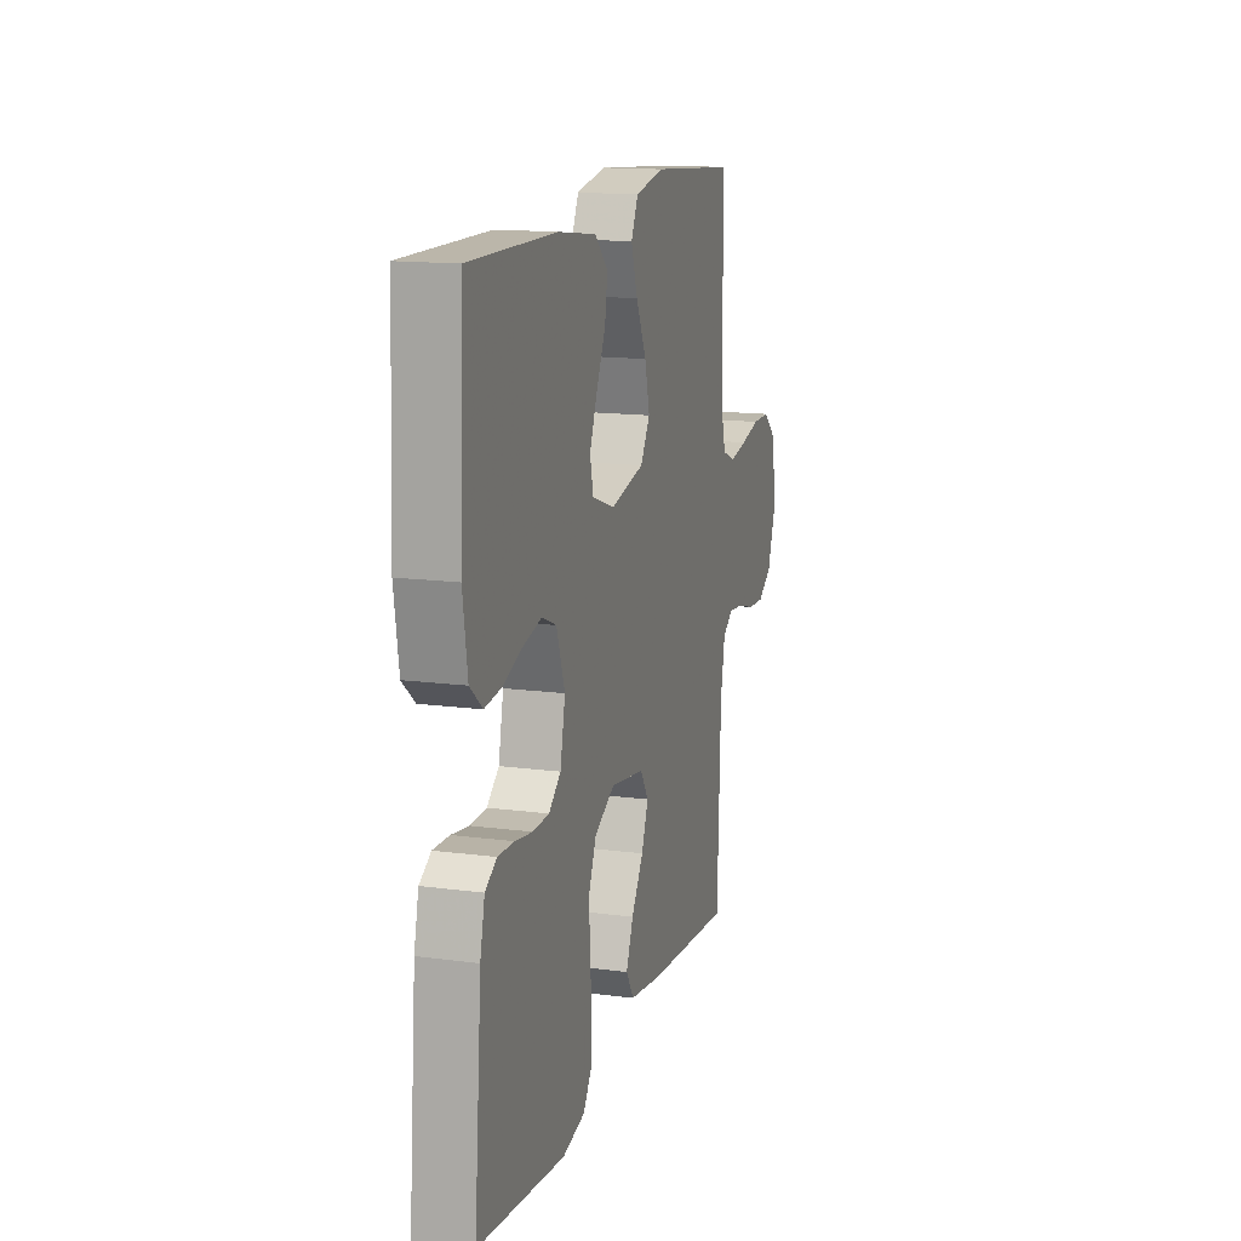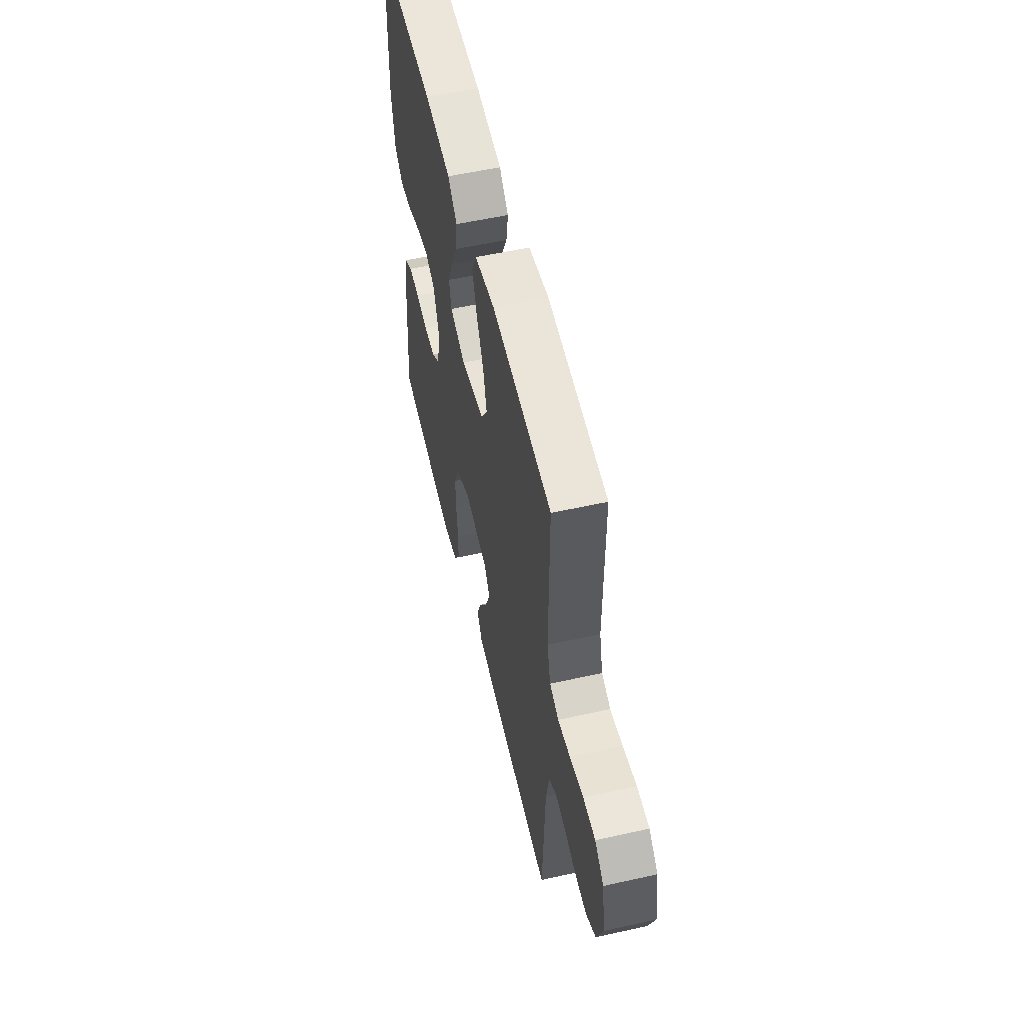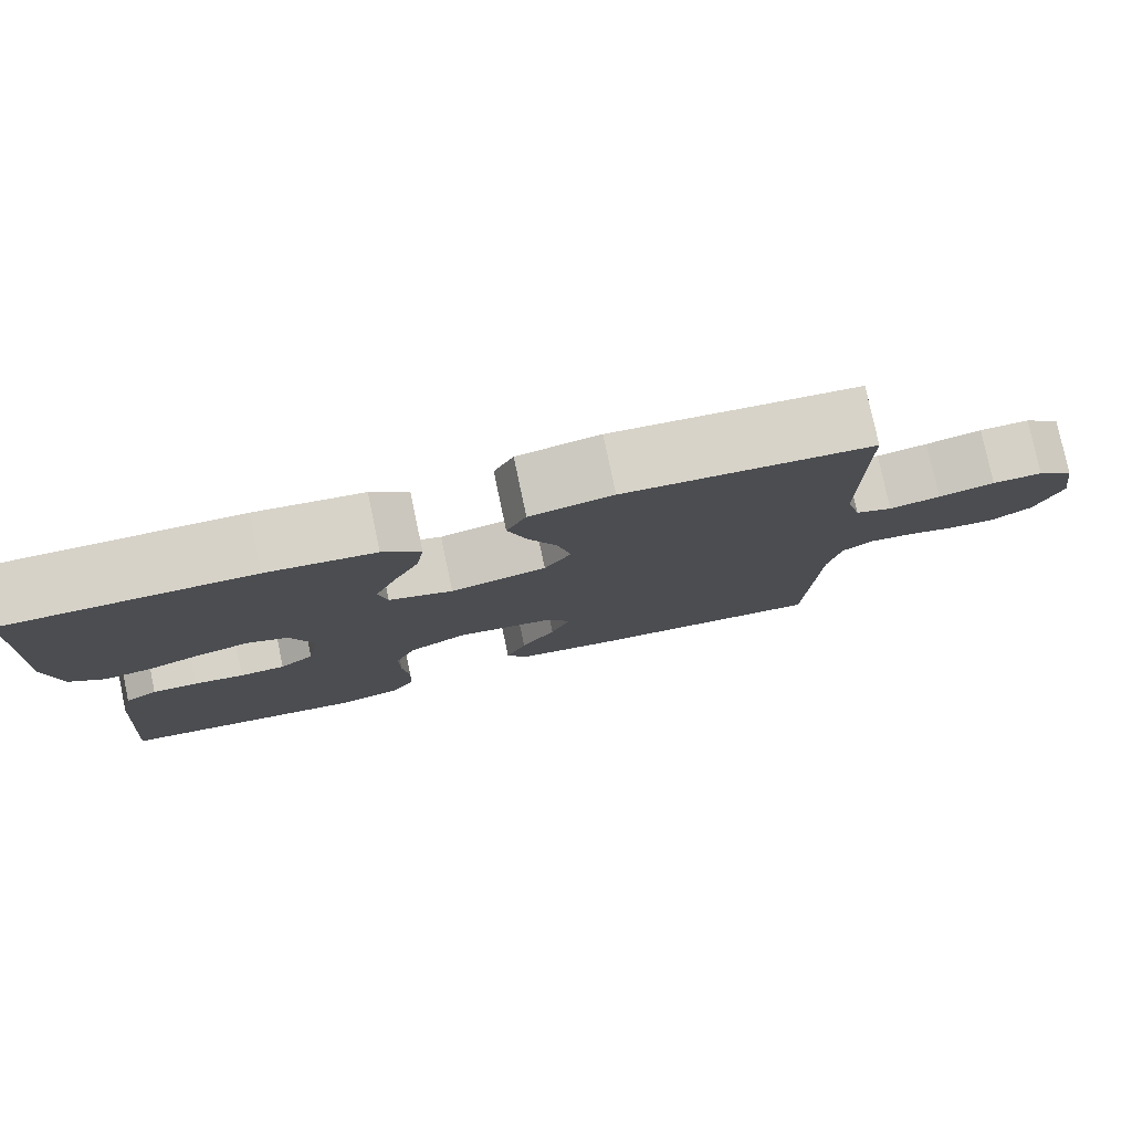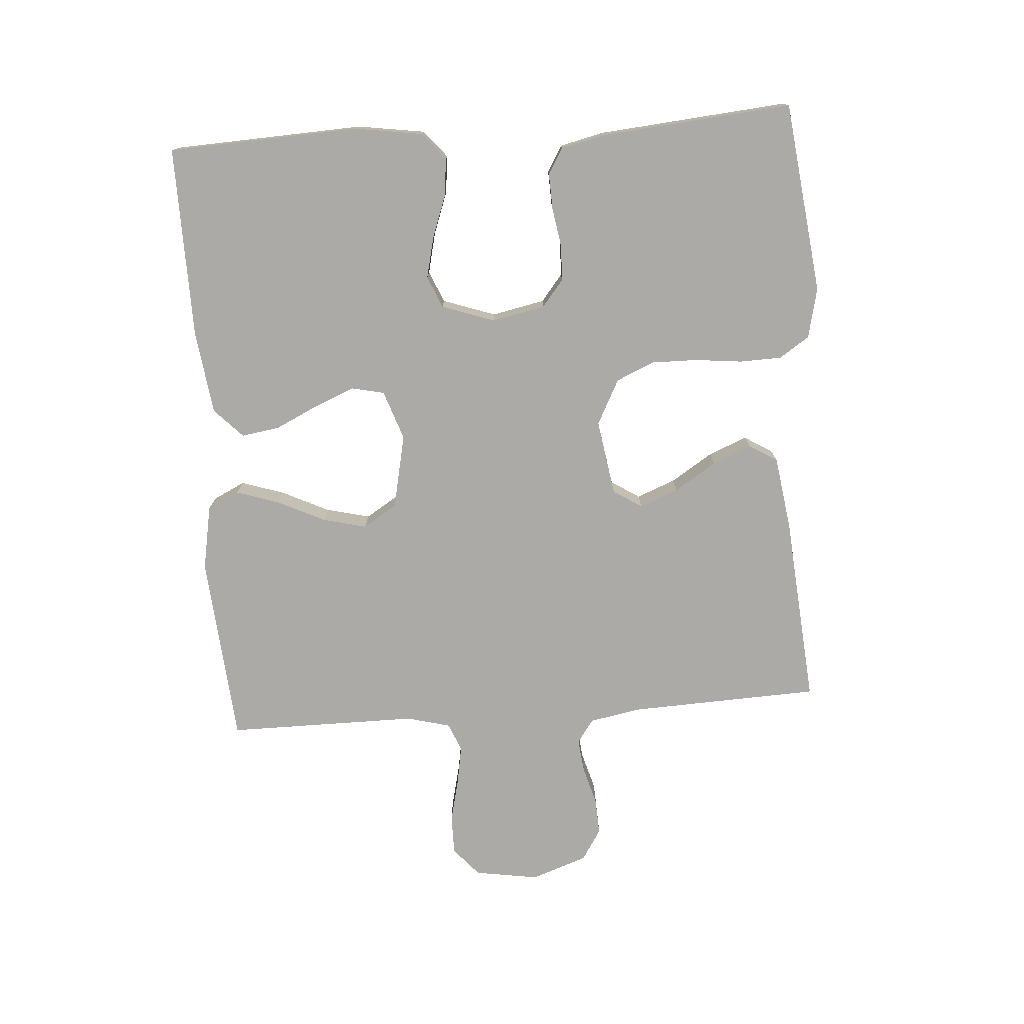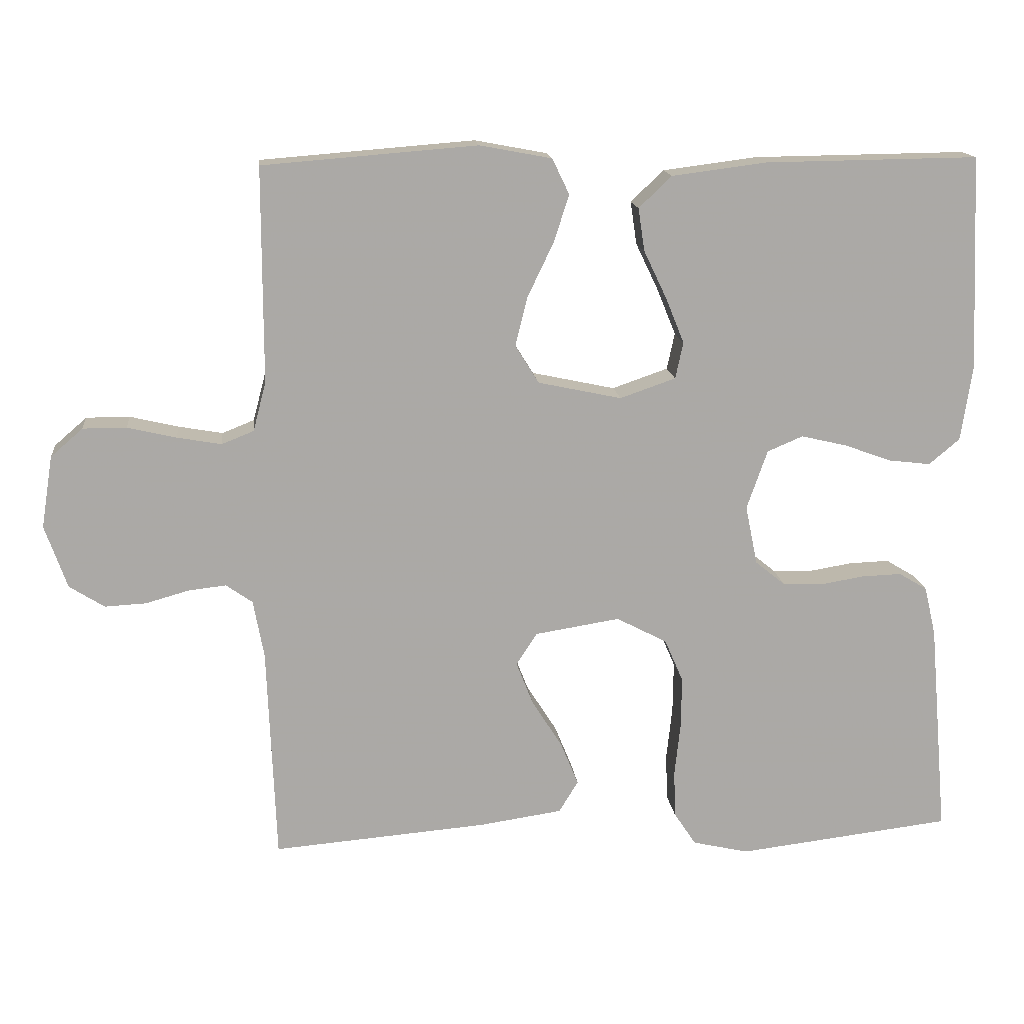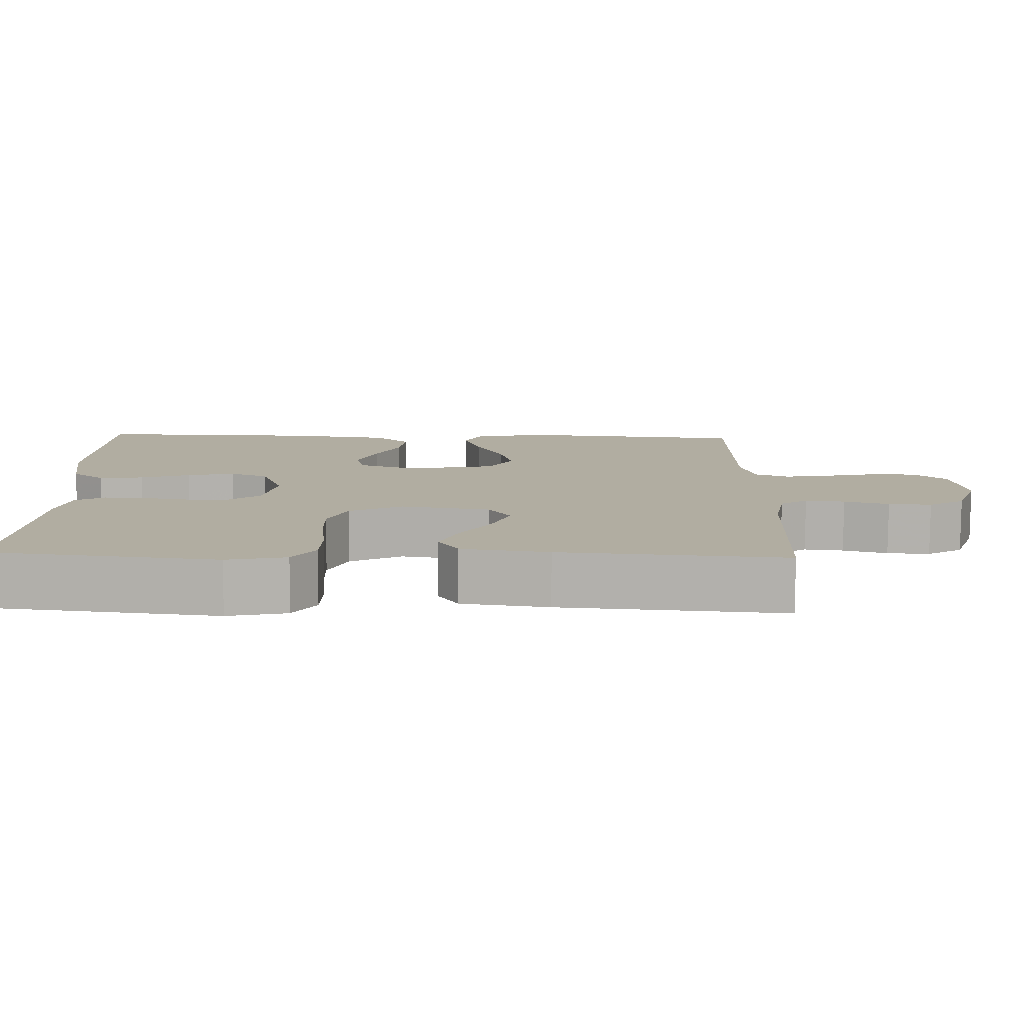
<metadata>
{"format":"obj","ext":"obj","renderer":"f3d","projection":"perspective","resolution":1024,"background":"white","views":[{"elev":14.6,"azim":106.1,"up":"+Z"},{"elev":55.6,"azim":-103.2,"up":"+Z"},{"elev":78.9,"azim":168.1,"up":"+Z"},{"elev":-75.9,"azim":94.1,"up":"+Y"},{"elev":14.9,"azim":-6.1,"up":"+Z"},{"elev":-79.7,"azim":179.6,"up":"+Z"}]}
</metadata>
<code>
v -0.5 0.07 0.5
v -0.2 0.07 0.524
v -0.099 0.07 0.505
v -0.075 0.07 0.455
v -0.097 0.07 0.388
v -0.133 0.07 0.313
v -0.15 0.07 0.244
v -0.117 0.07 0.191
v 0 0.07 0.166
v 0.078 0.07 0.193
v 0.089 0.07 0.244
v 0.063 0.07 0.308
v 0.031 0.07 0.375
v 0.022 0.07 0.435
v 0.068 0.07 0.479
v 0.2 0.07 0.496
v 0.5 0.07 0.5
v 0.513 0.07 0.2
v 0.497 0.07 0.094
v 0.454 0.07 0.058
v 0.395 0.07 0.065
v 0.329 0.07 0.089
v 0.265 0.07 0.104
v 0.215 0.07 0.083
v 0.186 0.07 0
v 0.203 0.07 -0.083
v 0.245 0.07 -0.117
v 0.301 0.07 -0.119
v 0.362 0.07 -0.109
v 0.418 0.07 -0.107
v 0.458 0.07 -0.131
v 0.474 0.07 -0.2
v 0.5 0.07 -0.5
v 0.2 0.07 -0.536
v 0.121 0.07 -0.518
v 0.09 0.07 -0.471
v 0.088 0.07 -0.405
v 0.096 0.07 -0.331
v 0.097 0.07 -0.259
v 0.071 0.07 -0.199
v 0 0.07 -0.162
v -0.119 0.07 -0.181
v -0.148 0.07 -0.226
v -0.124 0.07 -0.287
v -0.082 0.07 -0.353
v -0.057 0.07 -0.414
v -0.084 0.07 -0.458
v -0.2 0.07 -0.475
v -0.5 0.07 -0.5
v -0.512 0.07 -0.2
v -0.527 0.07 -0.119
v -0.564 0.07 -0.093
v -0.617 0.07 -0.099
v -0.677 0.07 -0.116
v -0.735 0.07 -0.119
v -0.784 0.07 -0.088
v -0.815 0.07 0
v -0.799 0.07 0.101
v -0.754 0.07 0.14
v -0.693 0.07 0.14
v -0.625 0.07 0.124
v -0.563 0.07 0.113
v -0.518 0.07 0.131
v -0.5 0.07 0.2
v -0.5 0 0.5
v -0.2 0 0.524
v -0.099 0 0.505
v -0.075 0 0.455
v -0.097 0 0.388
v -0.133 0 0.313
v -0.15 0 0.244
v -0.117 0 0.191
v 0 0 0.166
v 0.078 0 0.193
v 0.089 0 0.244
v 0.063 0 0.308
v 0.031 0 0.375
v 0.022 0 0.435
v 0.068 0 0.479
v 0.2 0 0.496
v 0.5 0 0.5
v 0.513 0 0.2
v 0.497 0 0.094
v 0.454 0 0.058
v 0.395 0 0.065
v 0.329 0 0.089
v 0.265 0 0.104
v 0.215 0 0.083
v 0.186 0 0
v 0.203 0 -0.083
v 0.245 0 -0.117
v 0.301 0 -0.119
v 0.362 0 -0.109
v 0.418 0 -0.107
v 0.458 0 -0.131
v 0.474 0 -0.2
v 0.5 0 -0.5
v 0.2 0 -0.536
v 0.121 0 -0.518
v 0.09 0 -0.471
v 0.088 0 -0.405
v 0.096 0 -0.331
v 0.097 0 -0.259
v 0.071 0 -0.199
v 0 0 -0.162
v -0.119 0 -0.181
v -0.148 0 -0.226
v -0.124 0 -0.287
v -0.082 0 -0.353
v -0.057 0 -0.414
v -0.084 0 -0.458
v -0.2 0 -0.475
v -0.5 0 -0.5
v -0.512 0 -0.2
v -0.527 0 -0.119
v -0.564 0 -0.093
v -0.617 0 -0.099
v -0.677 0 -0.116
v -0.735 0 -0.119
v -0.784 0 -0.088
v -0.815 0 0
v -0.799 0 0.101
v -0.754 0 0.14
v -0.693 0 0.14
v -0.625 0 0.124
v -0.563 0 0.113
v -0.518 0 0.131
v -0.5 0 0.2
f 58 59 60 61
f 58 61 62
f 57 58 62
f 56 57 62 63
f 53 54 55 56
f 52 53 56 63
f 47 48 49 50
f 47 50 51
f 44 45 46 47
f 43 44 47 51
f 42 43 51 52
f 35 36 37 38
f 35 38 39
f 34 35 39
f 33 34 39
f 32 33 39 40
f 28 29 30 31
f 27 28 31 32
f 19 20 21 22
f 19 22 23
f 18 19 23
f 17 18 23
f 16 17 23 24
f 12 13 14 15
f 11 12 15 16
f 10 11 16 24
f 3 4 5 6
f 3 6 7
f 64 1 2 3
f 64 3 7
f 63 64 7 8
f 41 42 52 63
f 41 63 8 9
f 27 32 40 41
f 26 27 41
f 25 26 41 9
f 9 10 24 25
f 125 124 123 122
f 126 125 122
f 126 122 121
f 127 126 121 120
f 120 119 118 117
f 127 120 117 116
f 114 113 112 111
f 115 114 111
f 111 110 109 108
f 115 111 108 107
f 116 115 107 106
f 102 101 100 99
f 103 102 99
f 103 99 98
f 103 98 97
f 104 103 97 96
f 95 94 93 92
f 96 95 92 91
f 86 85 84 83
f 87 86 83
f 87 83 82
f 87 82 81
f 88 87 81 80
f 79 78 77 76
f 80 79 76 75
f 88 80 75 74
f 70 69 68 67
f 71 70 67
f 67 66 65 128
f 71 67 128
f 72 71 128 127
f 127 116 106 105
f 73 72 127 105
f 105 104 96 91
f 105 91 90
f 73 105 90 89
f 89 88 74 73
f 1 65 66 2
f 2 66 67 3
f 3 67 68 4
f 4 68 69 5
f 5 69 70 6
f 6 70 71 7
f 7 71 72 8
f 8 72 73 9
f 9 73 74 10
f 10 74 75 11
f 11 75 76 12
f 12 76 77 13
f 13 77 78 14
f 14 78 79 15
f 15 79 80 16
f 16 80 81 17
f 17 81 82 18
f 18 82 83 19
f 19 83 84 20
f 20 84 85 21
f 21 85 86 22
f 22 86 87 23
f 23 87 88 24
f 24 88 89 25
f 25 89 90 26
f 26 90 91 27
f 27 91 92 28
f 28 92 93 29
f 29 93 94 30
f 30 94 95 31
f 31 95 96 32
f 32 96 97 33
f 33 97 98 34
f 34 98 99 35
f 35 99 100 36
f 36 100 101 37
f 37 101 102 38
f 38 102 103 39
f 39 103 104 40
f 40 104 105 41
f 41 105 106 42
f 42 106 107 43
f 43 107 108 44
f 44 108 109 45
f 45 109 110 46
f 46 110 111 47
f 47 111 112 48
f 48 112 113 49
f 49 113 114 50
f 50 114 115 51
f 51 115 116 52
f 52 116 117 53
f 53 117 118 54
f 54 118 119 55
f 55 119 120 56
f 56 120 121 57
f 57 121 122 58
f 58 122 123 59
f 59 123 124 60
f 60 124 125 61
f 61 125 126 62
f 62 126 127 63
f 63 127 128 64
f 64 128 65 1

</code>
